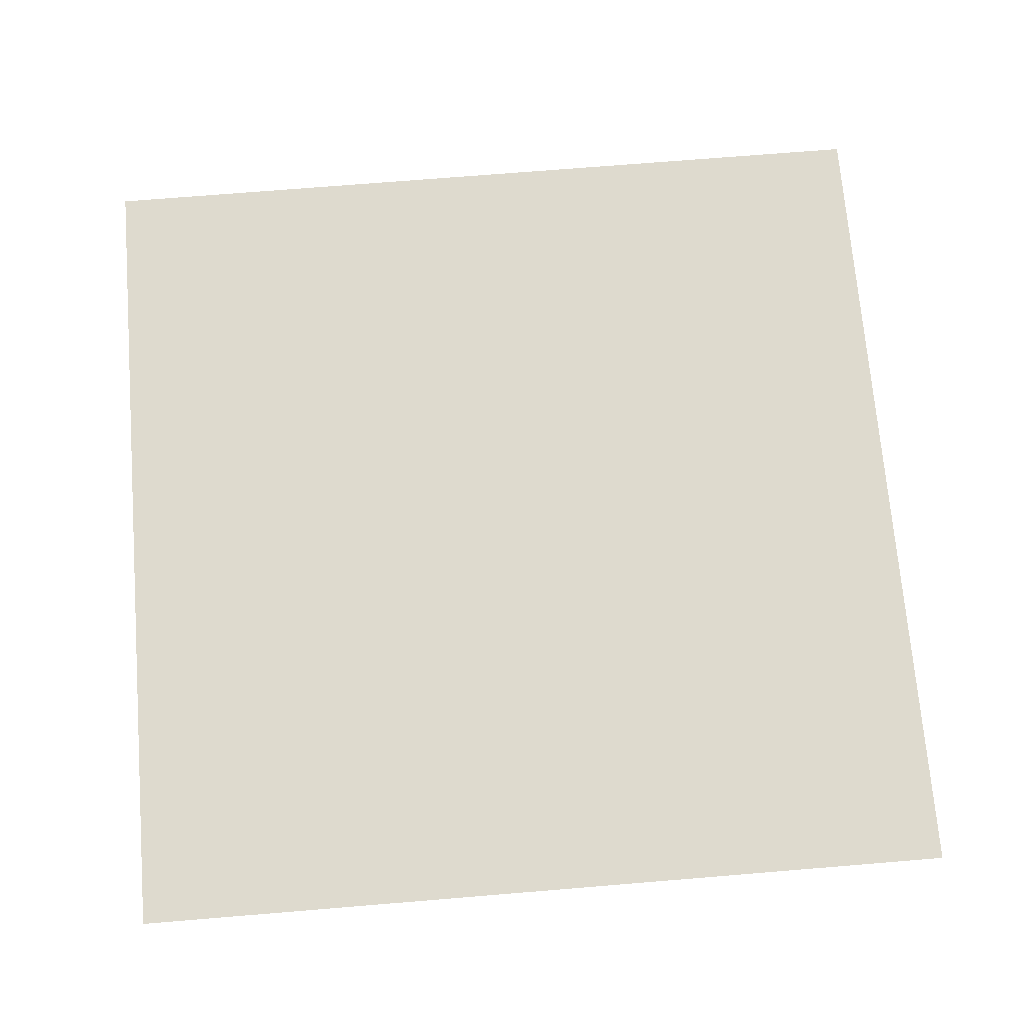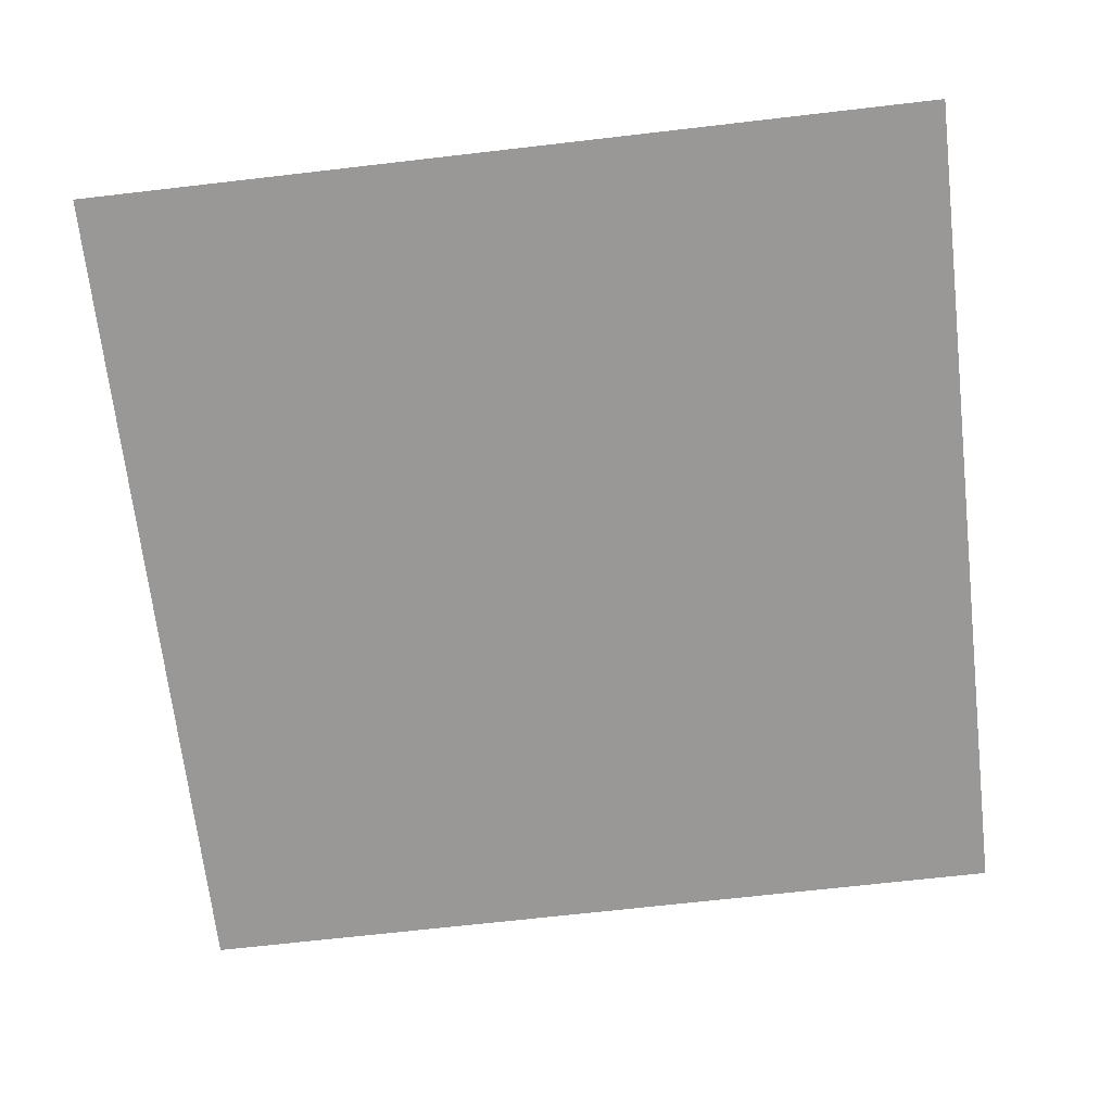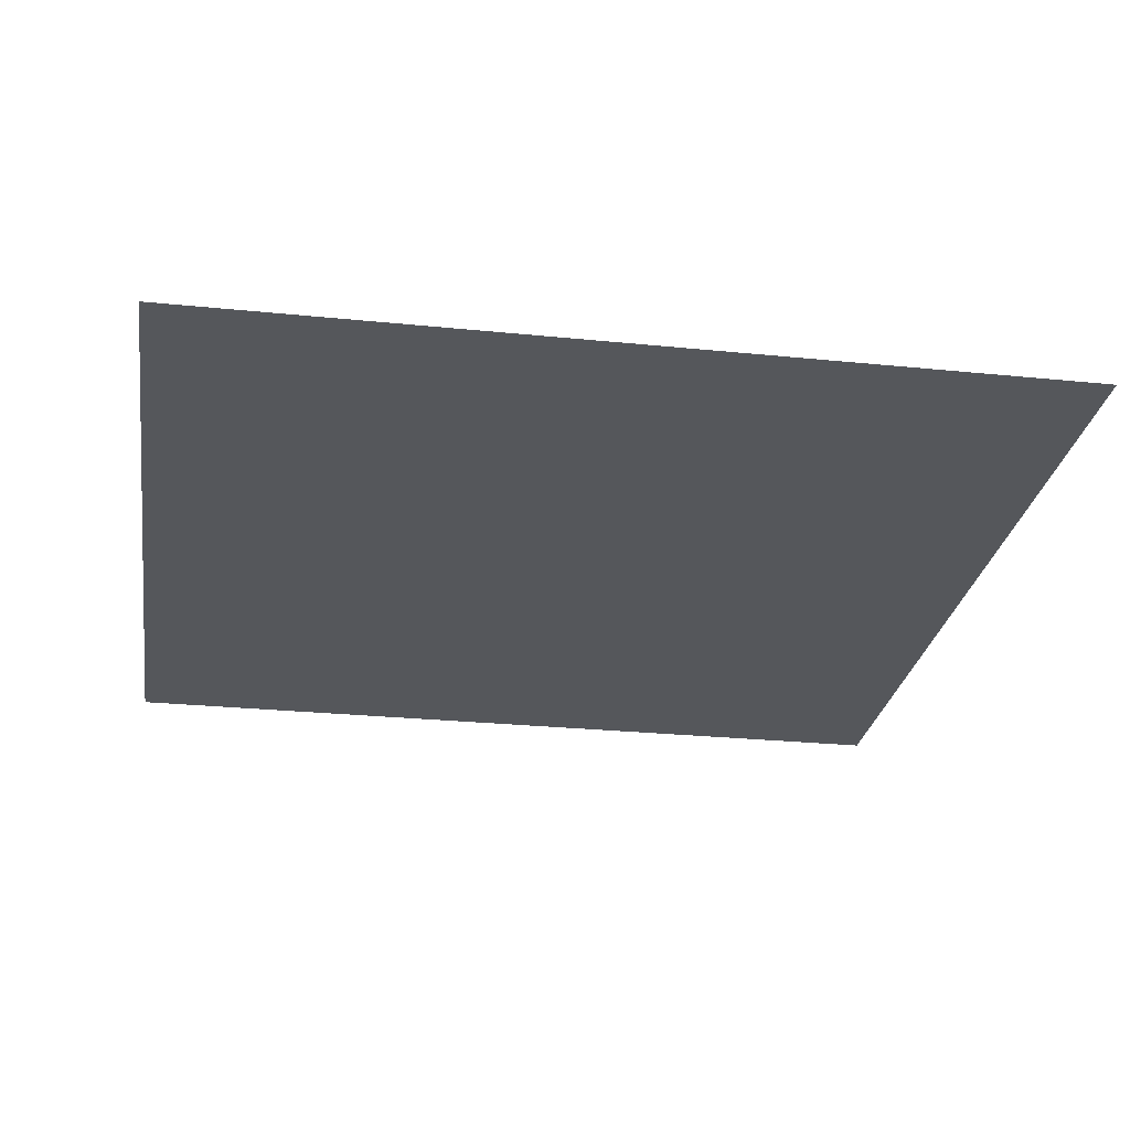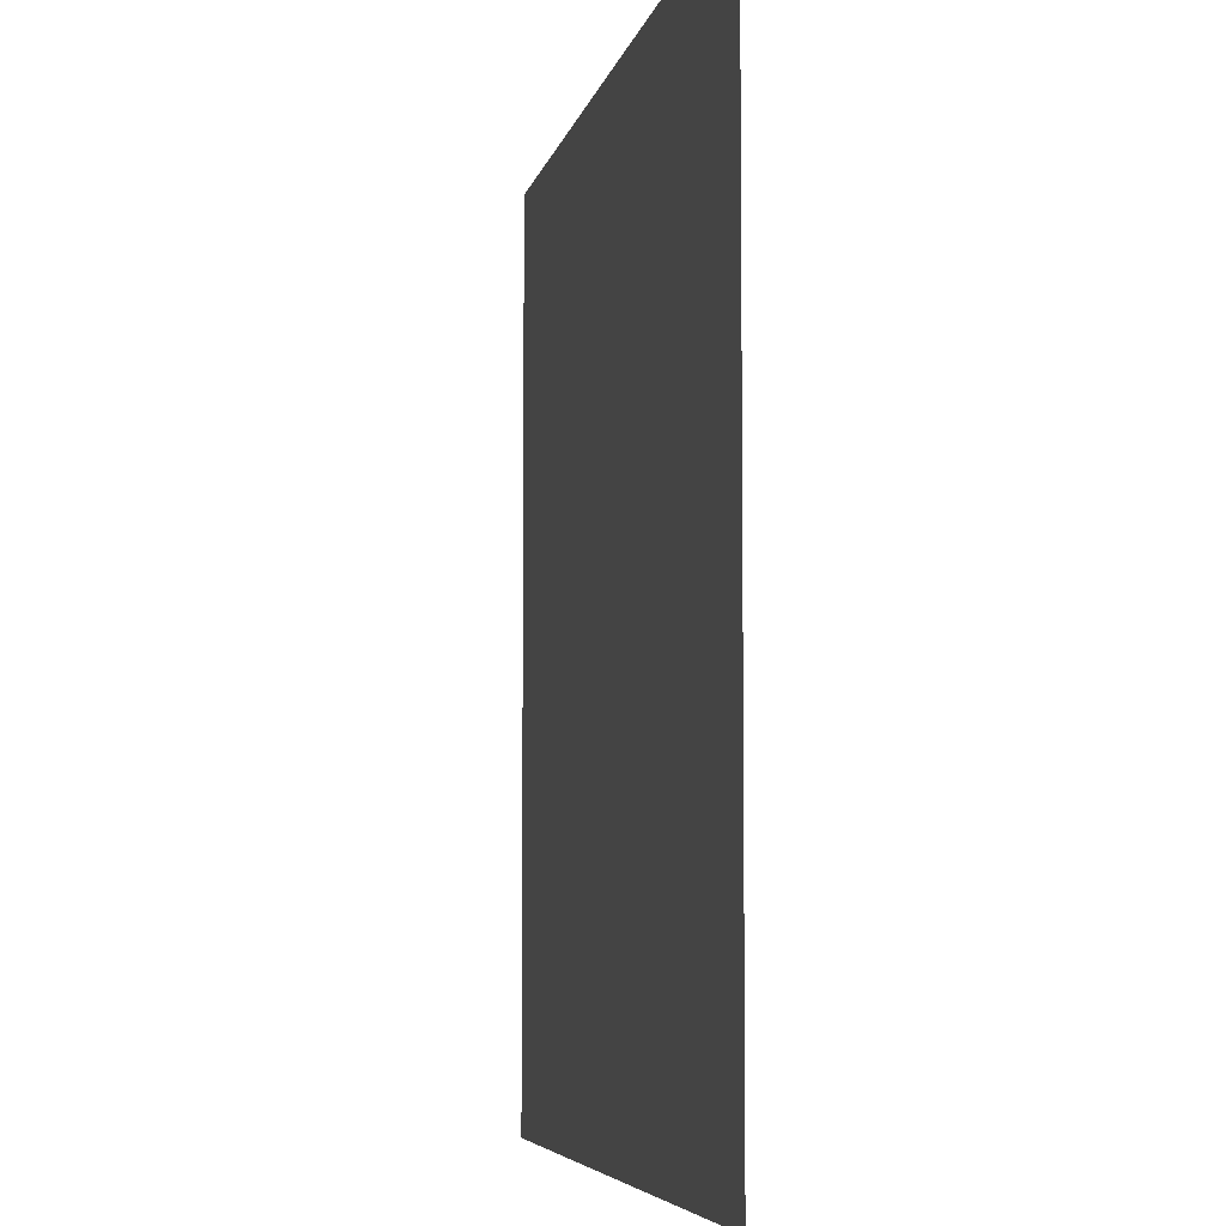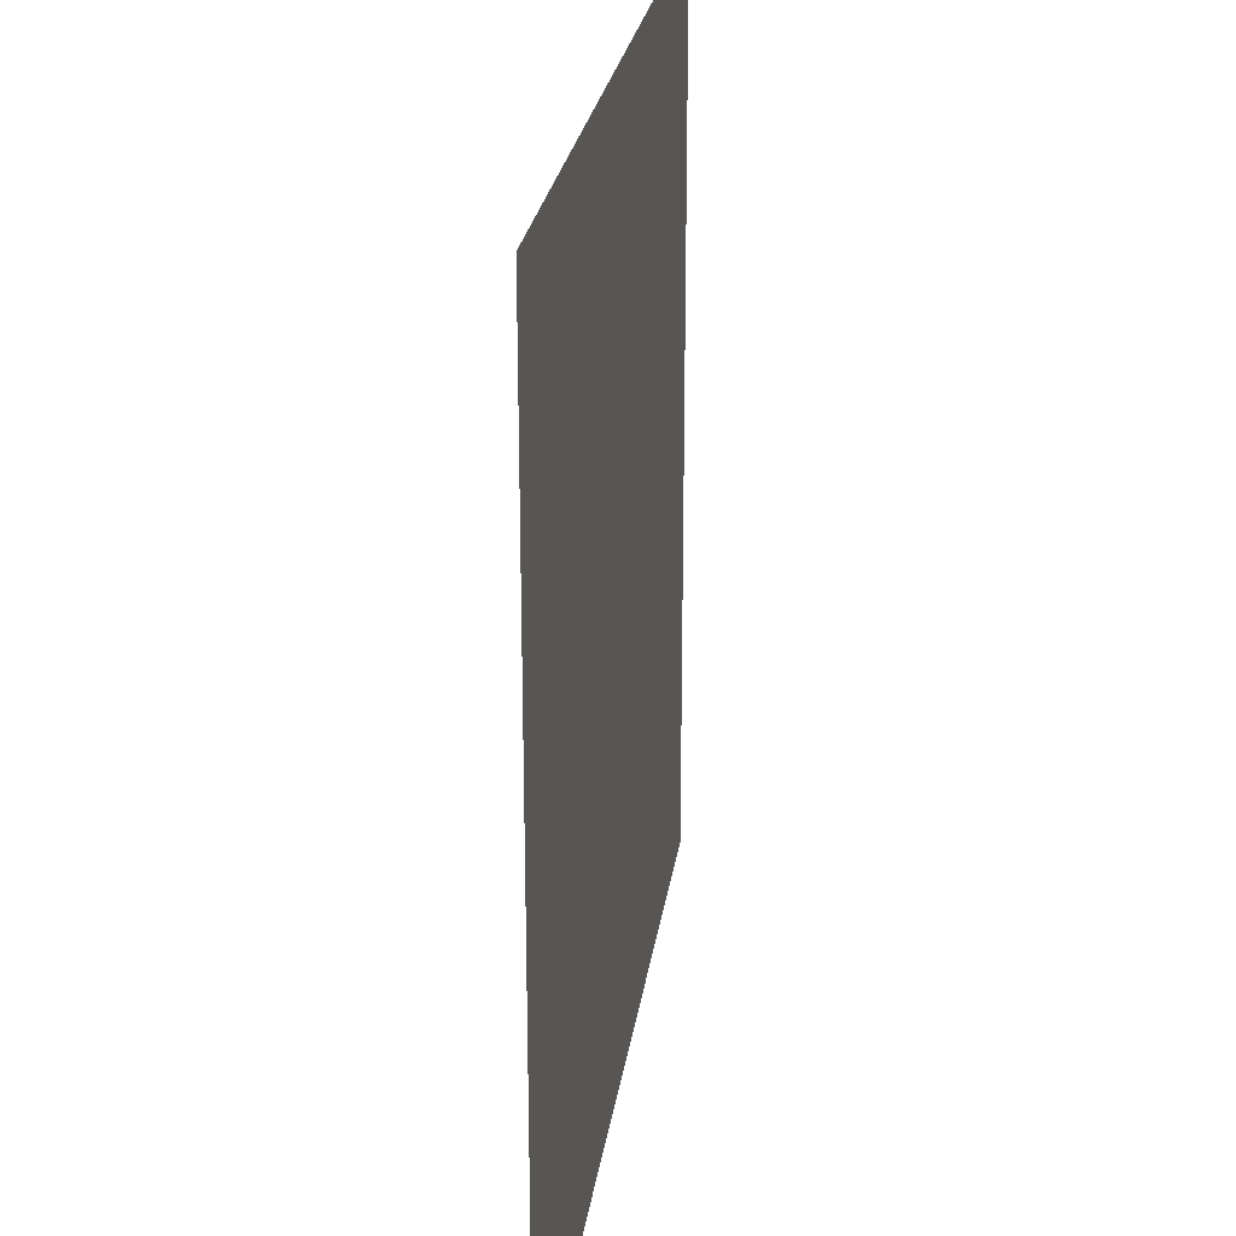
<metadata>
{"format":"obj","ext":"obj","renderer":"f3d","projection":"perspective","resolution":1024,"background":"white","views":[{"elev":71.3,"azim":-4.7,"up":"+Y"},{"elev":-68.6,"azim":6.6,"up":"+Y"},{"elev":-26.7,"azim":-99.0,"up":"+Y"},{"elev":-5.7,"azim":79.0,"up":"+Z"},{"elev":24.7,"azim":97.9,"up":"+Z"}]}
</metadata>
<code>
v 0.5 -1.875 0.5
v -0.5 -1.875 0.5
v -0.5 -1.875 -0.5
v 0.5 -1.875 -0.5
f 1 2 3
f 1 3 4

</code>
